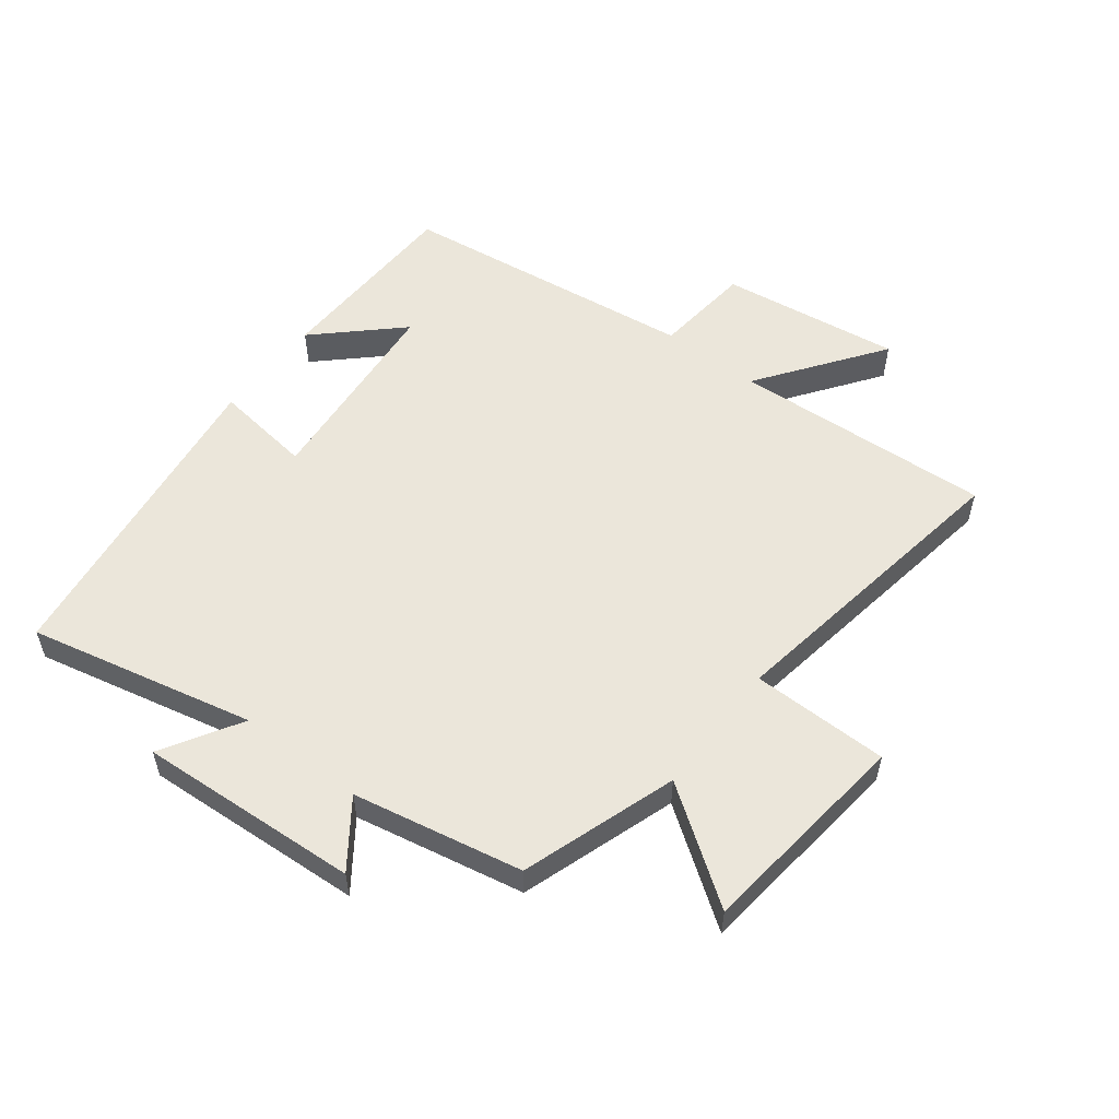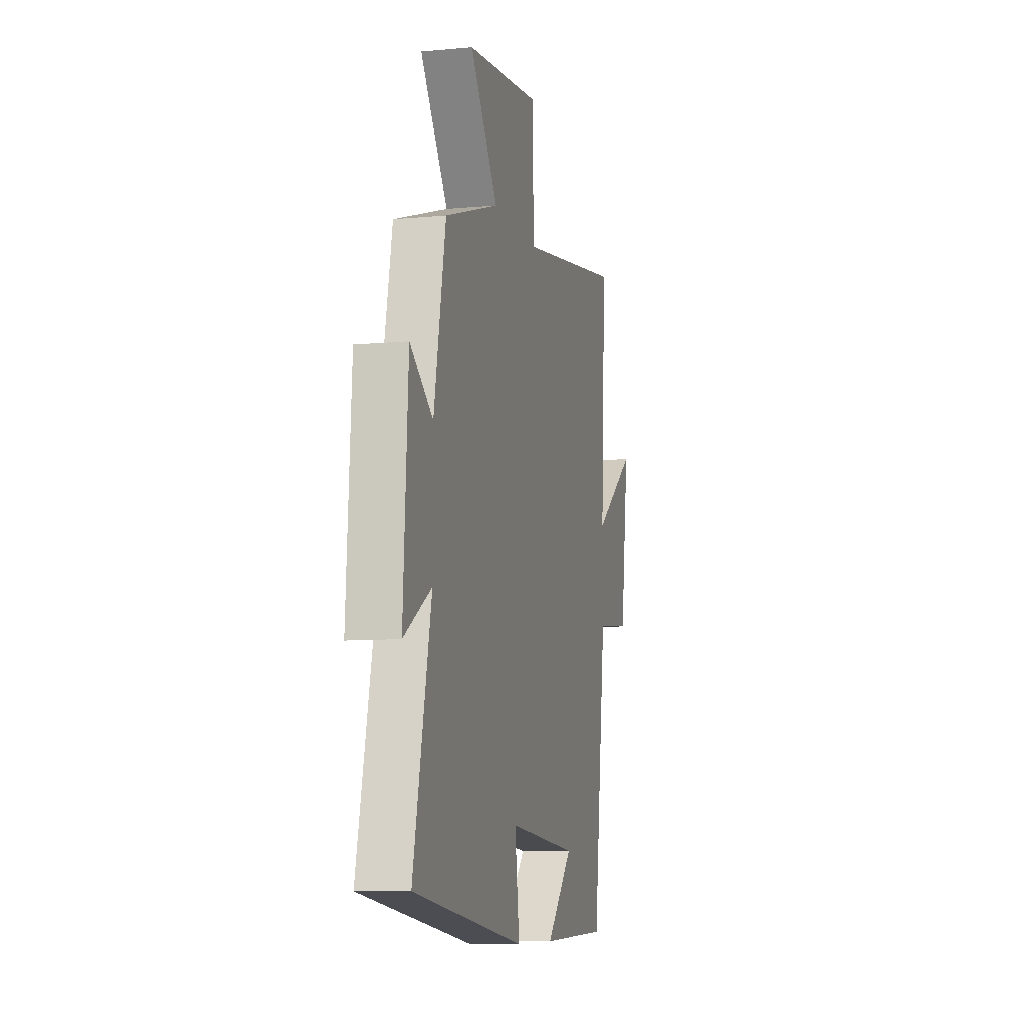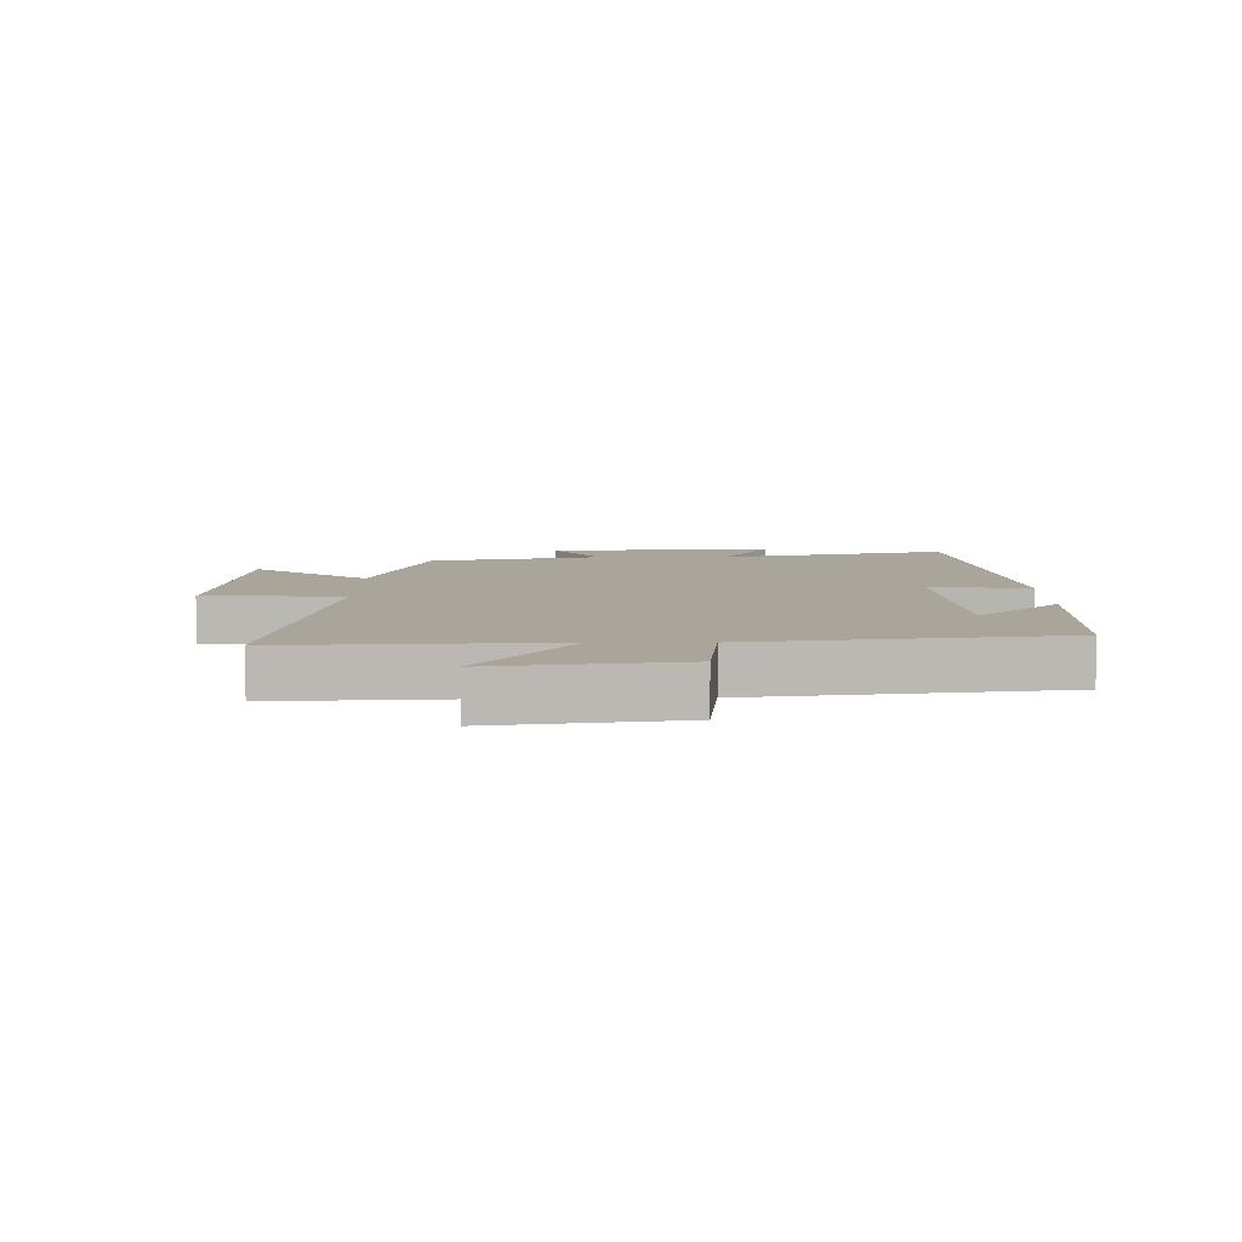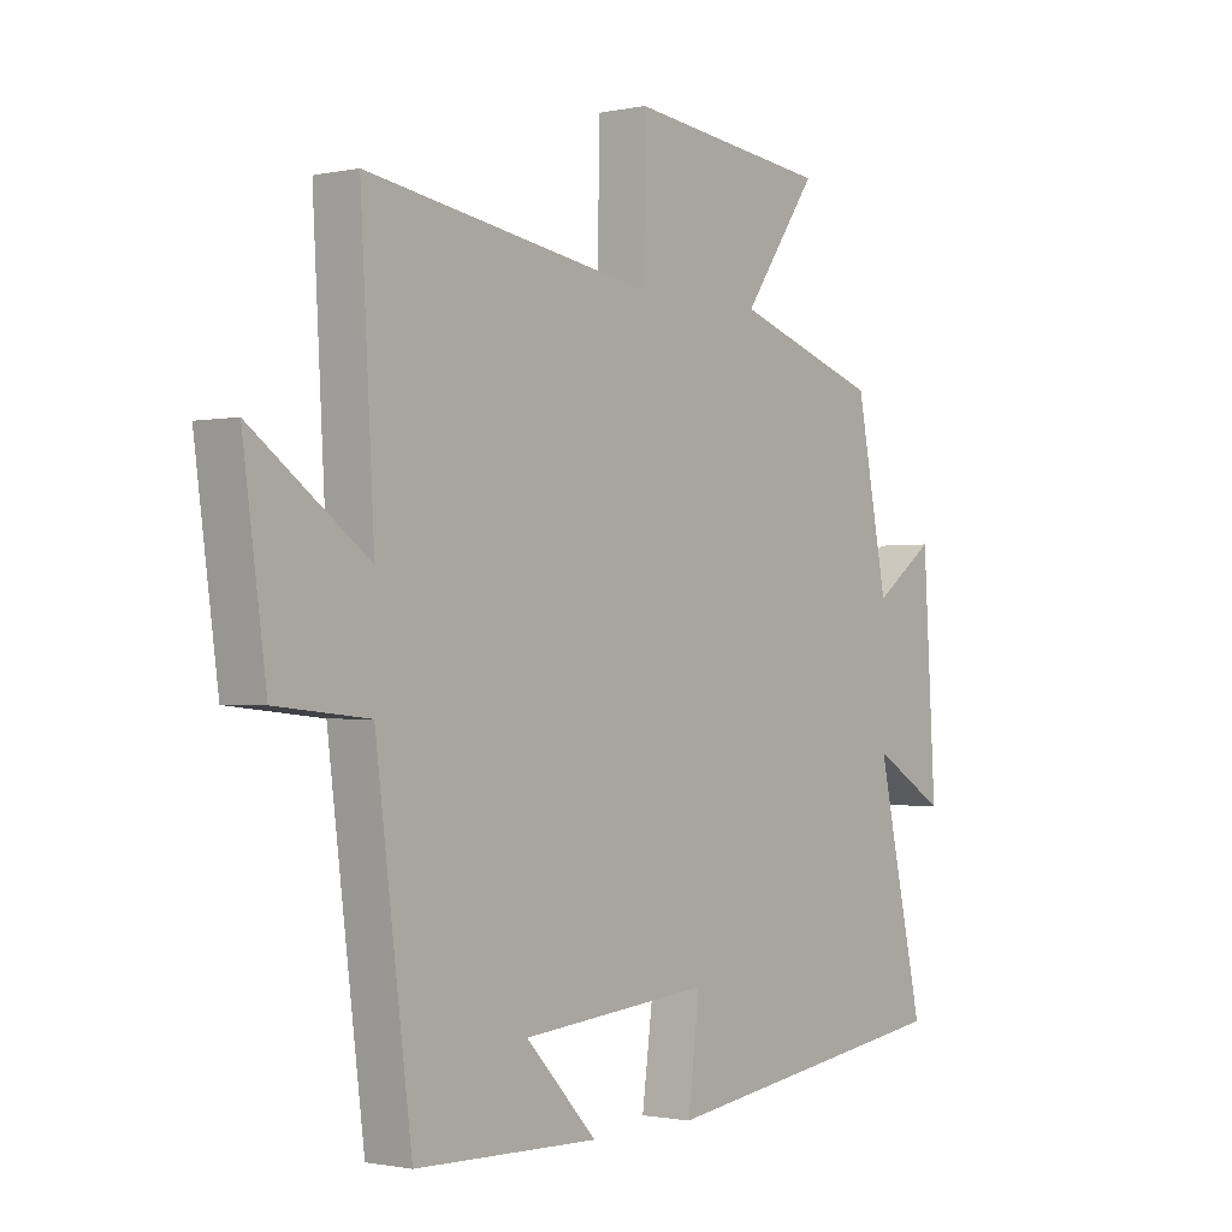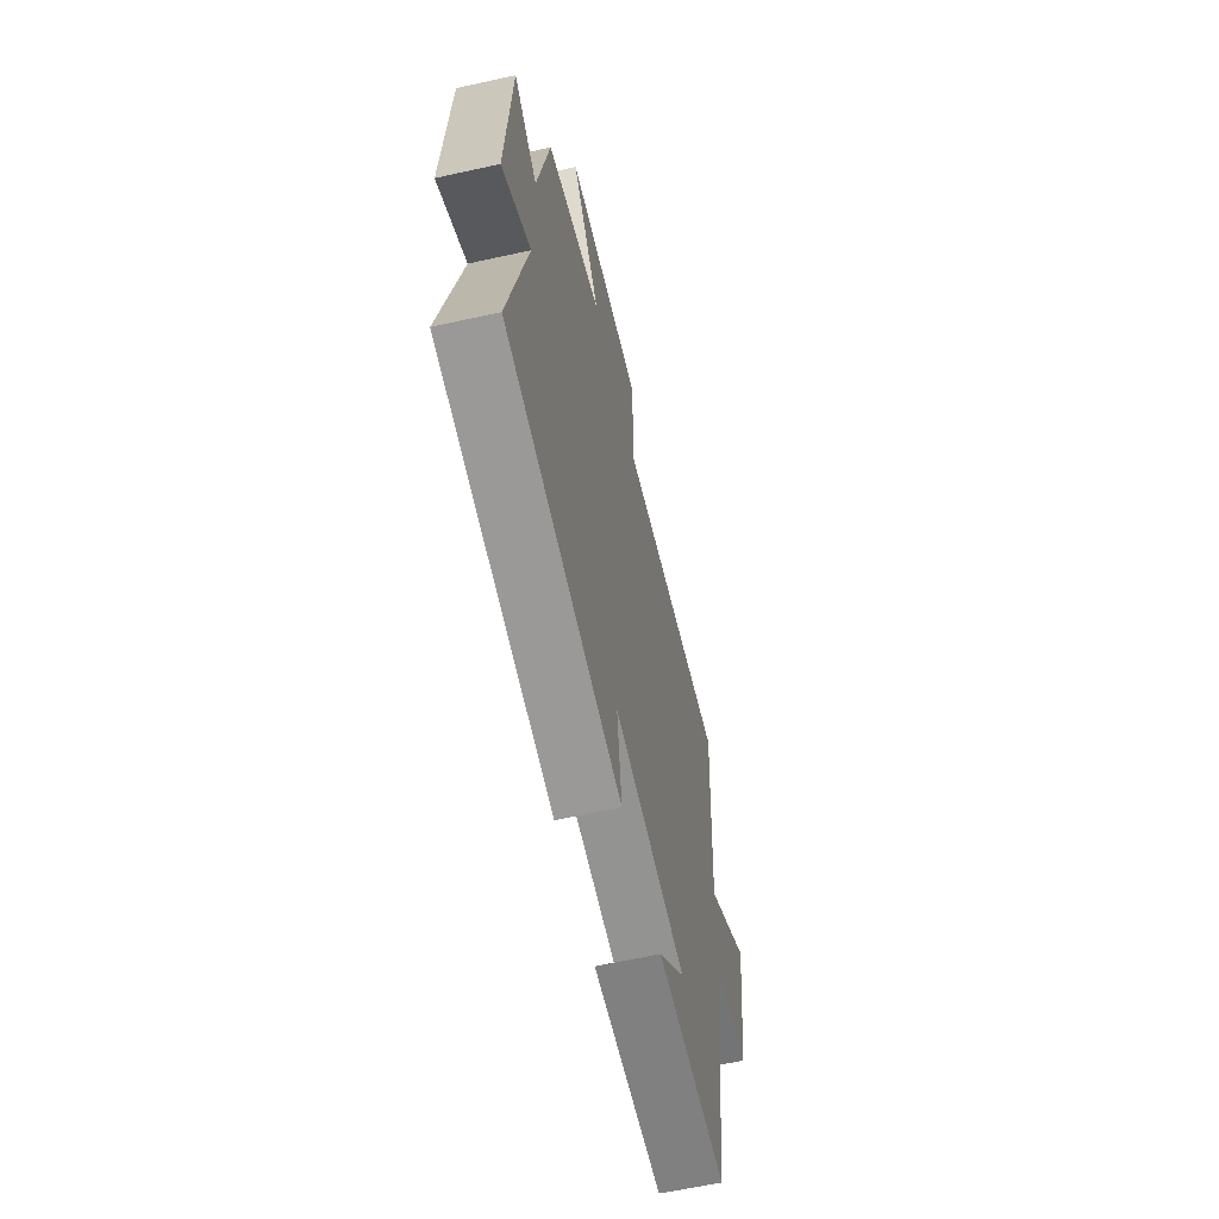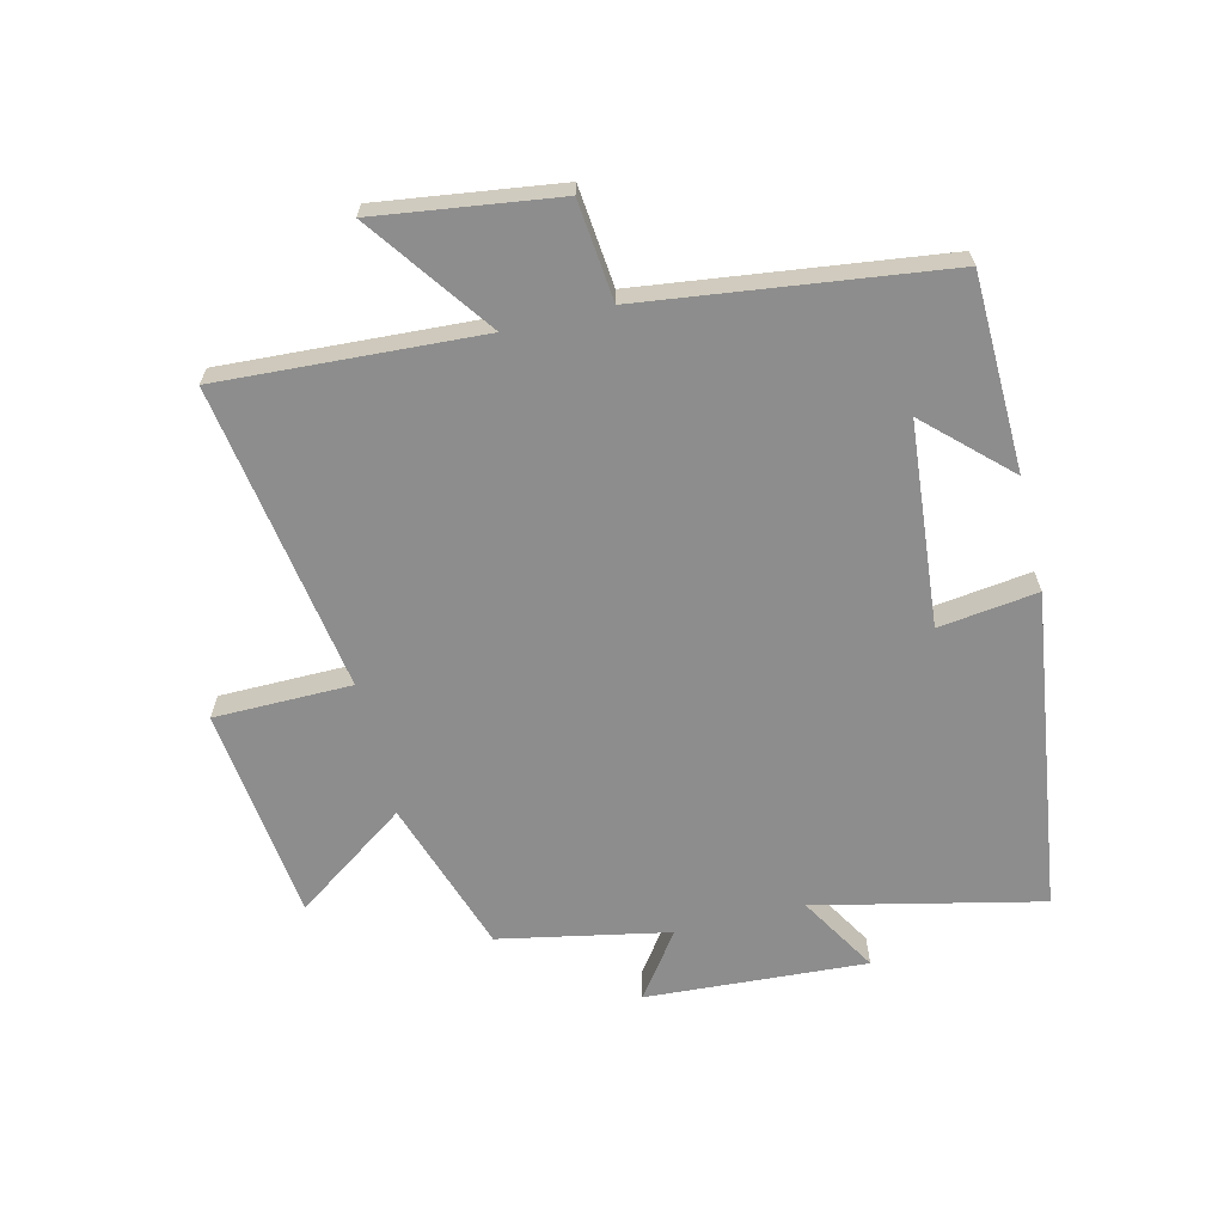
<metadata>
{"format":"obj","ext":"obj","renderer":"f3d","projection":"perspective","resolution":1024,"background":"white","views":[{"elev":54.9,"azim":-52.4,"up":"+Y"},{"elev":-8.8,"azim":-75.9,"up":"+Z"},{"elev":7.6,"azim":89.7,"up":"+Y"},{"elev":-1.2,"azim":127.9,"up":"+Z"},{"elev":-61.6,"azim":-77.3,"up":"+Z"},{"elev":-64.6,"azim":103.7,"up":"+Y"}]}
</metadata>
<code>
v -0.446 0.07 0.417
v -0.195 0.07 0.5
v -0.323 0.07 0.682
v 0.025 0.07 0.722
v 0.027 0.07 0.5
v 0.524 0.07 0.578
v 0.5 0.07 0.157
v 0.7 0.07 0.301
v 0.66 0.07 0.009
v 0.5 0.07 -0.007
v 0.438 0.07 -0.492
v 0.122 0.07 -0.5
v 0.245 0.07 -0.37
v -0.083 0.07 -0.34
v -0.062 0.07 -0.5
v -0.582 0.07 -0.428
v -0.5 0.07 -0.063
v -0.627 0.07 -0.139
v -0.605 0.07 0.219
v -0.5 0.07 0.143
v -0.446 0 0.417
v -0.195 0 0.5
v -0.323 0 0.682
v 0.025 0 0.722
v 0.027 0 0.5
v 0.524 0 0.578
v 0.5 0 0.157
v 0.7 0 0.301
v 0.66 0 0.009
v 0.5 0 -0.007
v 0.438 0 -0.492
v 0.122 0 -0.5
v 0.245 0 -0.37
v -0.083 0 -0.34
v -0.062 0 -0.5
v -0.582 0 -0.428
v -0.5 0 -0.063
v -0.627 0 -0.139
v -0.605 0 0.219
v -0.5 0 0.143
f 17 18 19 20
f 17 20 1 2
f 16 17 2
f 15 16 2
f 14 15 2
f 13 14 2
f 11 12 13
f 10 11 13 2
f 7 8 9 10
f 7 10 2 3
f 5 6 7
f 5 7 3
f 3 4 5
f 40 39 38 37
f 22 21 40 37
f 22 37 36
f 22 36 35
f 22 35 34
f 22 34 33
f 33 32 31
f 22 33 31 30
f 30 29 28 27
f 23 22 30 27
f 27 26 25
f 23 27 25
f 25 24 23
f 1 21 22 2
f 2 22 23 3
f 3 23 24 4
f 4 24 25 5
f 5 25 26 6
f 6 26 27 7
f 7 27 28 8
f 8 28 29 9
f 9 29 30 10
f 10 30 31 11
f 11 31 32 12
f 12 32 33 13
f 13 33 34 14
f 14 34 35 15
f 15 35 36 16
f 16 36 37 17
f 17 37 38 18
f 18 38 39 19
f 19 39 40 20
f 20 40 21 1

</code>
